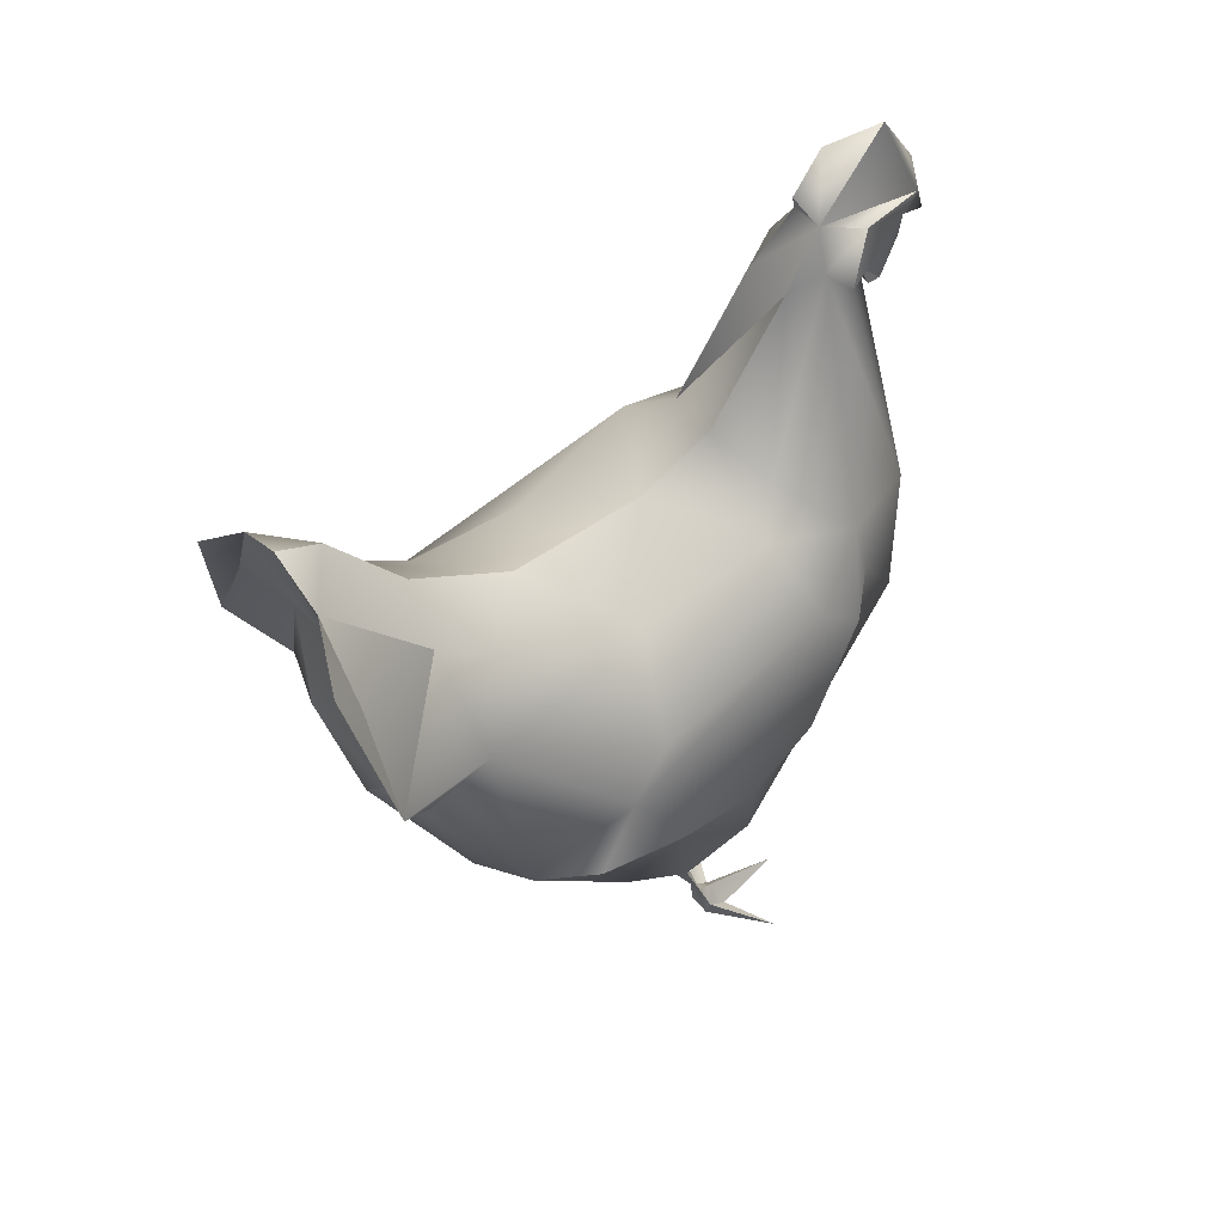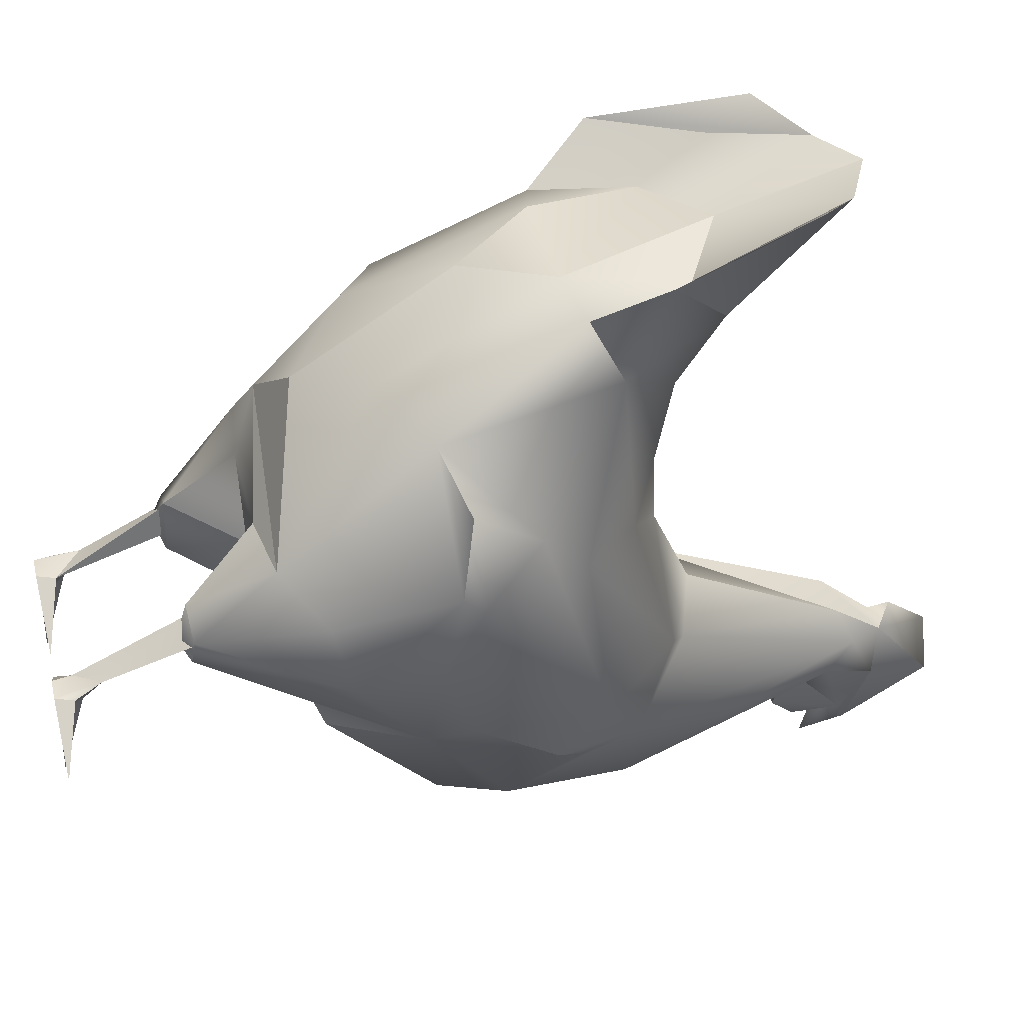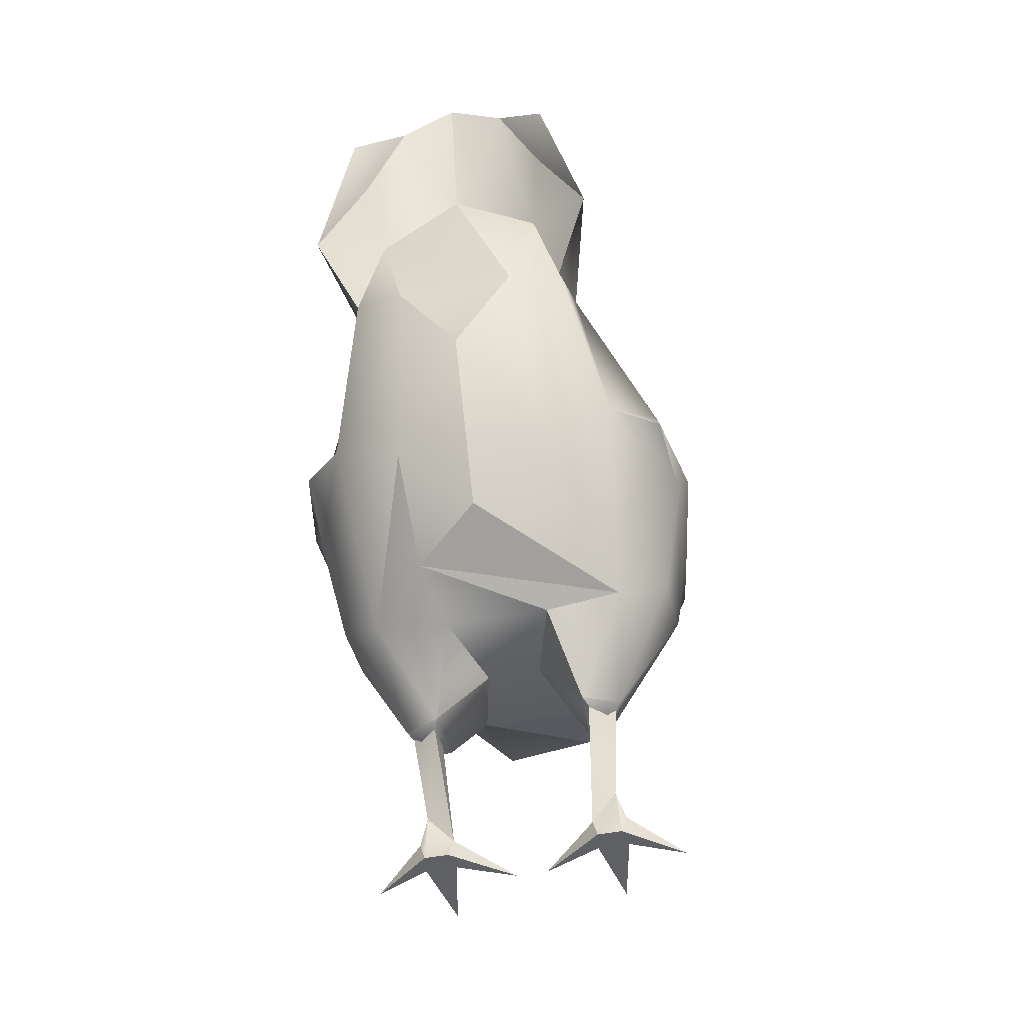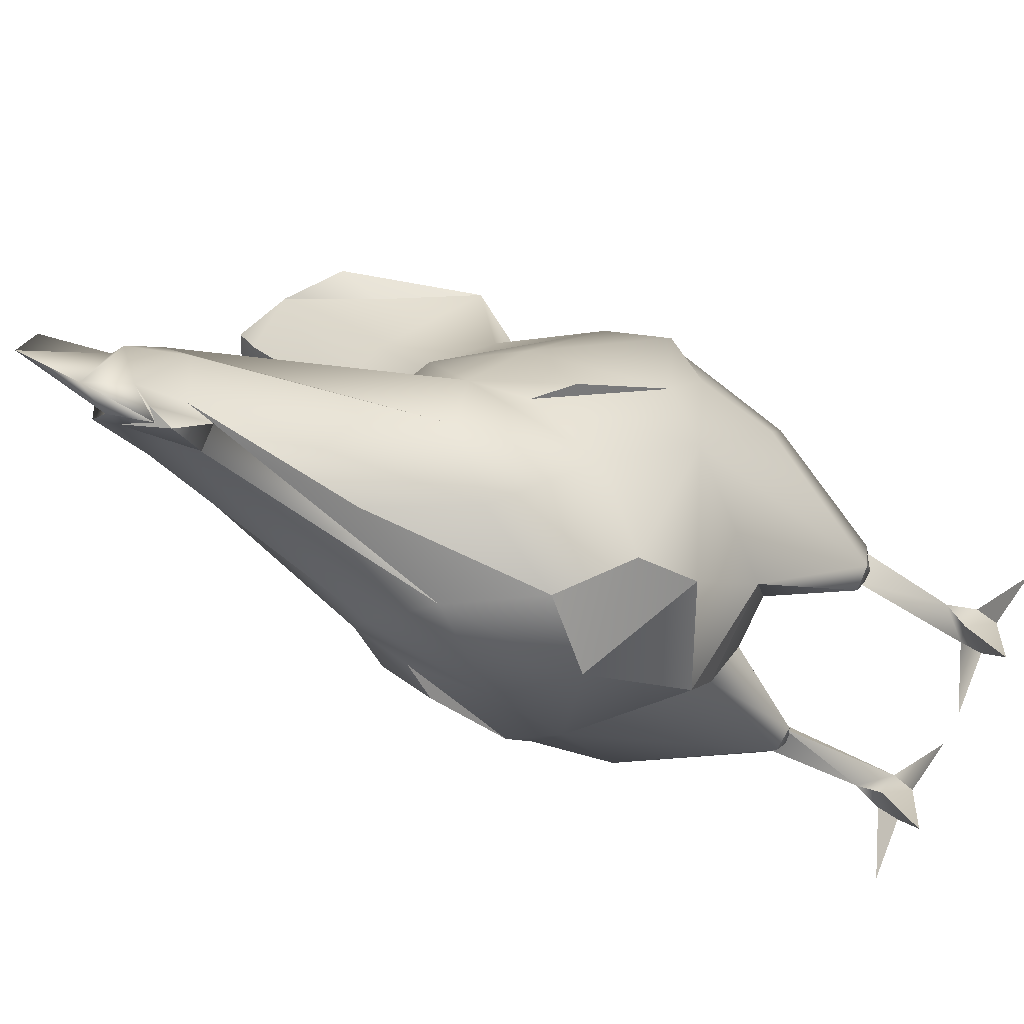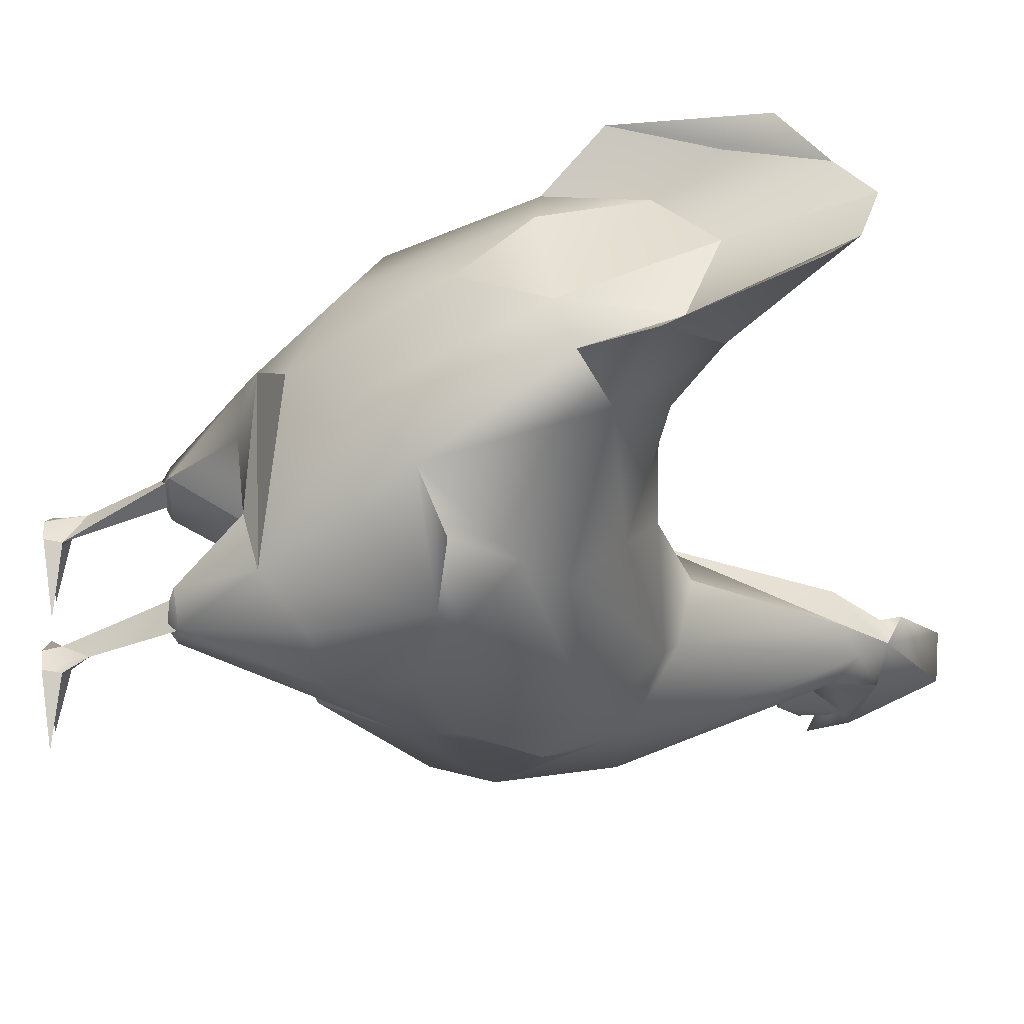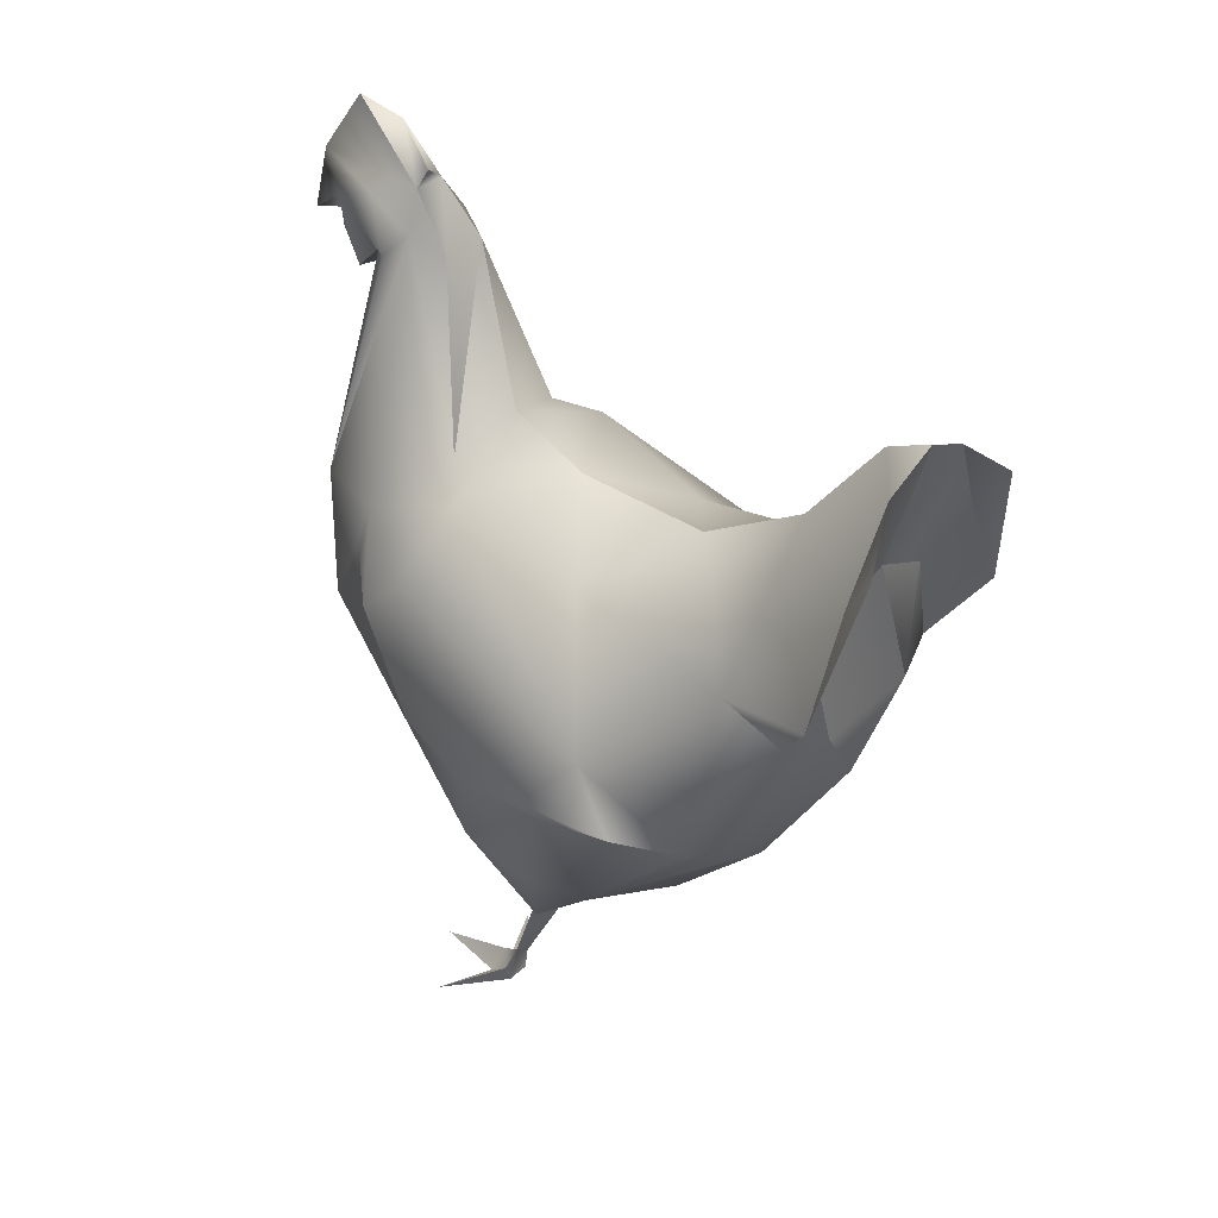
<metadata>
{"format":"obj","ext":"obj","renderer":"f3d","projection":"perspective","resolution":1024,"background":"white","views":[{"elev":50.2,"azim":53.0,"up":"+Y"},{"elev":38.5,"azim":76.2,"up":"+Z"},{"elev":-49.3,"azim":11.8,"up":"+Y"},{"elev":-80.0,"azim":-114.6,"up":"+Z"},{"elev":42.7,"azim":82.6,"up":"+Z"},{"elev":35.9,"azim":-50.7,"up":"+Y"}]}
</metadata>
<code>
v  -0.1252 0.2853 -0.07622
v  -0.04392 0.2571 -0.1732
v  -0.04319 0.1941 -0.05223
v  -0.08107 0.4666 0.07306
v  -0.1585 0.3724 0.1378
v  -0.101 0.4486 0.2303
v  0.1701 0.3078 0.1016
v  0.1489 0.2104 0.07443
v  0.1502 0.2267 0.01017
v  0 0.2115 0.2051
v  0 0.342 0.286
v  -0.06308 0.2628 0.23
v  -0.09384 0.4995 -0.04264
v  -0.01239 0.6478 -0.1891
v  -0.03932 0.4252 -0.2272
v  -0.07869 0.4666 -0.1954
v  -0.05095 0.4105 0.2972
v  0.04793 0.6379 0.3303
v  0.1264 0.4757 0.3243
v  0.05356 0.5409 0.2435
v  0.1359 0.4351 -0.0677
v  0.09384 0.4995 -0.04264
v  0.149 0.4098 0.09979
v  0.06052 0.5186 -0.06995
v  0.1031 0.4698 -0.1264
v  0.03294 0.6848 -0.1348
v  -0.1503 0.2267 0.01018
v  -0.1489 0.2104 0.07443
v  -0.1701 0.3078 0.1016
v  -0.1359 0.4351 -0.0677
v  -0.03989 0.661 -0.1584
v  -0.03294 0.6848 -0.1348
v  -0.1031 0.4698 -0.1264
v  -0.06052 0.5186 -0.06995
v  0.04319 0.1941 -0.05223
v  0.1252 0.2853 -0.07622
v  0.08432 0.1097 0.009665
v  -0.1091 0.1777 0.106
v  -0.05763 0.1901 0.1618
v  0.04269 0.2166 -0.1186
v  0.04738 0.3084 -0.2071
v  0.07869 0.4666 -0.1954
v  0.03932 0.4252 -0.2272
v  0.01239 0.6478 -0.1891
v  -0.01569 0.6844 -0.2265
v  -0.007347 0.6683 -0.2346
v  0.01427 0.7156 -0.1412
v  0.008423 0.6925 -0.2466
v  0 0.7712 -0.2119
v  0.01569 0.6844 -0.2265
v  0.03989 0.661 -0.1584
v  0.06308 0.2628 0.23
v  0.101 0.4486 0.2303
v  0.08107 0.4666 0.07306
v  0.05942 0.5006 0.1915
v  0 0.5079 0.01362
v  -0.05356 0.5409 0.2435
v  -0.1264 0.4757 0.3243
v  -0.04793 0.6379 0.3303
v  0 0.5449 0.2999
v  0.07237 0.5046 0.2888
v  0 0.5398 -0.05612
v  0.02071 0.6713 -0.1067
v  -0.02071 0.6713 -0.1067
v  -0.179 0.323 0.09586
v  -0.1535 0.3212 -0.04898
v  -0.09677 0.3591 -0.1786
v  -0.04738 0.3084 -0.2071
v  0.1535 0.3212 -0.04898
v  0.179 0.323 0.09586
v  0.09677 0.3591 -0.1786
v  0.02327 0.1711 0.03182
v  -0.02329 0.1711 0.03177
v  -0.08437 0.1097 0.009596
v  -0.04484 0.1697 0.1057
v  0.1091 0.1777 0.106
v  -0.008142 0.7683 -0.1582
v  -0.008766 0.7324 -0.1335
v  -0.004947 0.717 -0.2496
v  -0.01427 0.7156 -0.1412
v  0.06294 0.1088 0.007004
v  0.04484 0.1697 0.1057
v  -0.06967 0.1119 0.0458
v  -0.08304 0.03918 0.002302
v  -0.06084 0.01699 -0.005196
v  -0.06757 0.1101 0.01887
v  0.06079 0.01699 -0.005181
v  0.08295 0.03918 0.002369
v  0.06963 0.1119 0.04587
v  0.06752 0.1101 0.01894
v  0.09146 0.6006 0.3484
v  0.1258 0.2992 0.2148
v  0.1585 0.3724 0.1378
v  -0.1258 0.2992 0.2148
v  -0.07237 0.5046 0.2888
v  -0.09146 0.6006 0.3484
v  0 0.3552 -0.2261
v  0 0.5057 -0.2221
v  -0.02927 0.7061 -0.1778
v  -0.06303 0.1088 0.006924
v  -0.065 0.1103 0.05187
v  -0.01084 0.6233 -0.214
v  0.01084 0.6233 -0.214
v  0.1329 0.3937 -0.1112
v  -0.1329 0.3937 -0.1112
v  0.07571 0.001667 -0.0873
v  0.08917 0.003001 -0.02346
v  0.06221 0.002995 -0.02348
v  0.07567 0.02304 -0.01751
v  -0.06221 0.002995 -0.02348
v  -0.08917 0.002995 -0.02348
v  -0.07571 0.001654 -0.0873
v  -0.07571 0.02304 -0.01753
v  0 0.5039 0.136
v  0 0.5599 0.2291
v  0.05095 0.4105 0.2972
v  0.09476 0.4211 0.2844
v  0.06496 0.1104 0.05191
v  0.09558 0.1116 0.03758
v  0 0.6621 0.3329
v  0 0.6471 -0.2402
v  0.1107 0.4222 -0.1345
v  -0.1107 0.4222 -0.1345
v  0.02927 0.7061 -0.1778
v  -0.05942 0.5006 0.1915
v  -0.07732 0.09934 0.02946
v  -0.09558 0.1116 0.03751
v  0.1645 0.3175 0.1739
v  -0.1645 0.3175 0.1739
v  -0.004005 0.6573 -0.2668
v  -0.09476 0.4211 0.2844
v  0.01334 0.003339 -0.04562
v  0.06523 0.001247 -0.003671
v  -0.06523 0.00125 -0.003679
v  -0.01334 0.003339 -0.04562
v  0.07723 0.09934 0.02953
v  -0.09105 0.1102 0.03026
v  0.091 0.1102 0.03033
v  0.01294 0.6262 -0.2
v  0.1358 0.002907 -0.0452
v  0.0905 0.01699 -0.005153
v  0.08615 0.001251 -0.003656
v  -0.09055 0.01699 -0.005196
v  -0.1358 0.00291 -0.0452
v  -0.08615 0.00125 -0.003679
v  0.1634 0.2933 0.01873
v  -0.1634 0.2933 0.01875
v  0 0.6449 0.2946
g Mesh_0582
f 1 2 3
f 4 5 6
f 7 8 9
f 10 11 12
f 13 5 4
f 14 15 16
f 17 12 11
f 18 19 20
f 21 22 23
f 24 25 26
f 27 28 29
f 5 13 30
f 16 31 14
f 32 33 34
f 35 36 37
f 38 39 12
f 36 40 41
f 42 43 44
f 14 45 46
f 47 48 49
f 44 50 51
f 44 51 42
f 52 11 10
f 53 23 54
f 54 55 53
f 56 13 4
f 57 58 59
f 60 61 18
f 62 63 34
f 64 34 63
f 65 30 66
f 1 67 68
f 69 21 70
f 41 71 36
f 72 73 3
f 74 1 3
f 38 75 39
f 76 52 10
f 77 78 47
f 49 79 80
f 67 15 68
f 40 2 41
f 72 35 81
f 82 76 39
f 83 84 85
f 85 84 86
f 87 88 89
f 90 88 87
f 91 18 61
f 53 20 19
f 92 93 53
f 92 76 7
f 6 5 94
f 29 38 94
f 95 59 96
f 58 57 6
f 97 41 68
f 14 98 15
f 31 16 32
f 99 80 79
f 100 3 73
f 38 101 75
f 102 14 46
f 50 44 103
f 21 69 104
f 42 26 25
f 30 105 66
f 33 32 16
f 106 107 108
f 106 109 107
f 110 111 112
f 111 113 112
f 55 114 115
f 55 54 114
f 2 40 3
f 72 3 35
f 61 60 116
f 116 52 117
f 82 118 76
f 9 119 37
f 115 18 20
f 60 18 120
f 103 121 50
f 48 79 49
f 122 69 36
f 37 36 9
f 1 66 123
f 27 1 74
f 26 63 24
f 48 47 124
f 54 23 22
f 24 63 62
f 41 43 71
f 97 43 41
f 6 125 4
f 115 114 125
f 126 101 127
f 74 127 27
f 73 72 82
f 118 82 72
f 70 21 93
f 128 93 92
f 5 30 65
f 94 5 129
f 130 50 46
f 130 46 45
f 95 17 116
f 58 131 95
f 57 59 115
f 60 120 59
f 132 133 87
f 106 108 109
f 85 134 135
f 113 110 112
f 81 118 72
f 136 119 118
f 83 137 84
f 86 83 85
f 88 138 89
f 87 89 90
f 14 44 43
f 44 14 139
f 67 1 123
f 123 33 67
f 122 36 71
f 71 25 122
f 61 117 19
f 116 117 61
f 49 77 47
f 80 77 49
f 40 35 3
f 35 40 36
f 19 91 61
f 18 91 19
f 95 96 58
f 58 96 59
f 8 7 76
f 118 119 76
f 64 63 47
f 26 47 63
f 45 79 130
f 79 48 130
f 34 64 32
f 99 32 80
f 73 101 100
f 73 75 101
f 140 107 141
f 107 109 141
f 142 88 87
f 140 141 142
f 143 111 144
f 143 113 111
f 85 84 145
f 145 143 144
f 65 129 5
f 94 129 29
f 93 128 70
f 7 128 92
f 124 51 50
f 26 42 51
f 28 27 127
f 38 127 101
f 56 114 54
f 54 22 56
f 94 131 6
f 6 131 58
f 110 85 135
f 134 110 135
f 132 87 108
f 132 108 133
f 11 116 17
f 11 52 116
f 22 24 62
f 25 24 22
f 62 34 13
f 13 34 33
f 146 36 69
f 70 146 69
f 147 66 1
f 66 147 65
f 14 102 139
f 121 103 102
f 21 25 22
f 21 104 25
f 13 33 30
f 33 105 30
f 53 117 92
f 19 117 53
f 75 82 39
f 82 75 73
f 31 45 14
f 32 99 31
f 12 94 38
f 12 131 94
f 76 92 52
f 92 117 52
f 111 145 144
f 145 111 110
f 140 142 107
f 108 107 142
f 138 88 90
f 137 86 84
f 114 4 125
f 4 114 56
f 80 64 47
f 64 80 32
f 18 115 148
f 148 115 59
f 118 81 136
f 37 81 35
f 101 126 100
f 3 100 74
f 87 88 109
f 87 109 108
f 113 84 85
f 110 113 85
f 119 9 8
f 119 8 76
f 124 50 48
f 50 130 48
f 38 29 28
f 38 28 127
f 46 50 121
f 46 121 102
f 98 97 15
f 68 15 97
f 59 95 60
f 116 60 95
f 16 67 33
f 15 67 16
f 25 71 42
f 42 71 43
f 68 2 1
f 2 68 41
f 10 39 76
f 10 12 39
f 128 7 70
f 70 7 146
f 65 29 129
f 147 29 65
f 145 134 85
f 110 134 145
f 87 133 142
f 142 133 108
f 36 146 9
f 9 146 7
f 27 147 1
f 29 147 27
f 47 26 124
f 51 124 26
f 43 98 14
f 43 97 98
f 148 59 120
f 148 120 18
f 103 139 102
f 44 139 103
f 131 12 17
f 95 131 17
f 20 53 55
f 115 20 55
f 125 6 57
f 125 57 115
f 79 45 99
f 45 31 99
f 78 77 80
f 78 80 47
f 62 56 22
f 13 56 62
f 37 119 136
f 81 37 136
f 74 126 127
f 100 126 74
f 123 105 33
f 105 123 66
f 25 104 122
f 69 122 104
f 88 142 141
f 88 141 109
f 143 145 84
f 113 143 84
f 93 23 53
f 23 93 21

</code>
